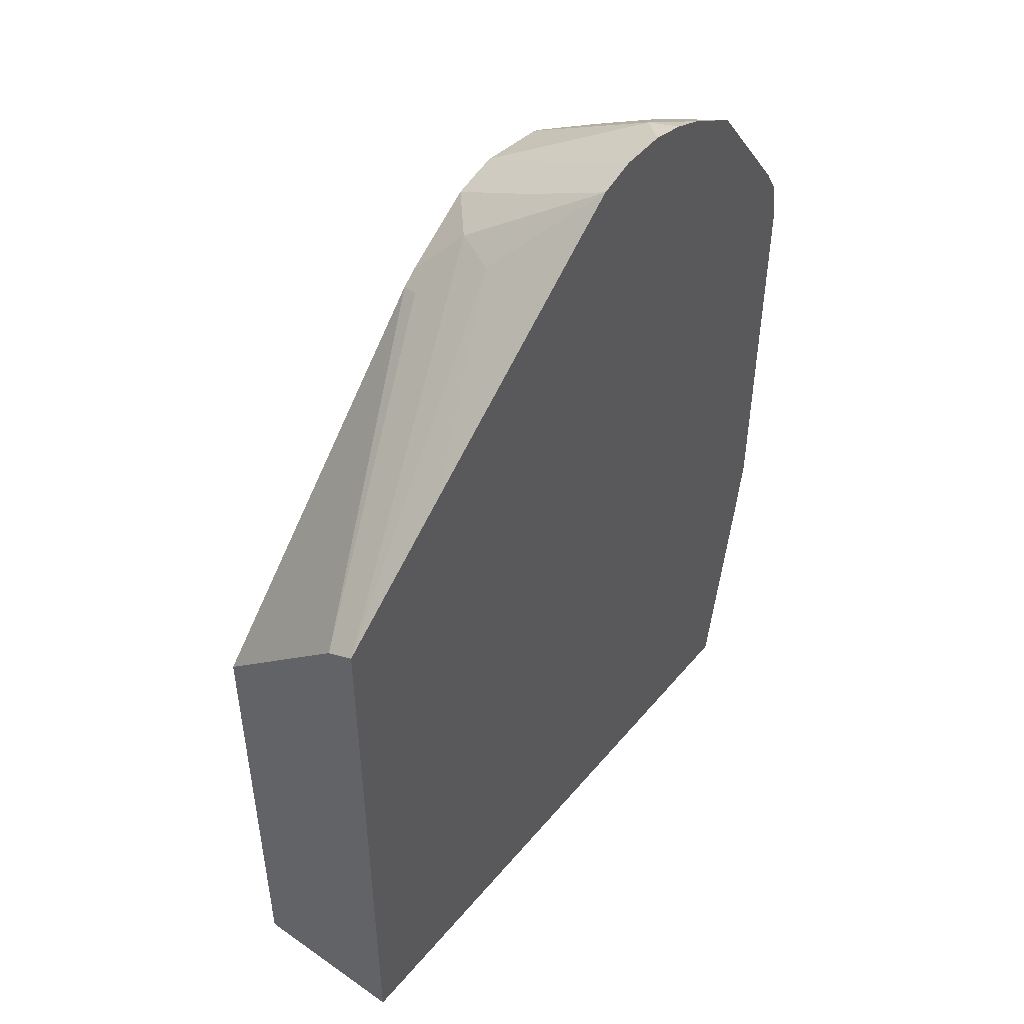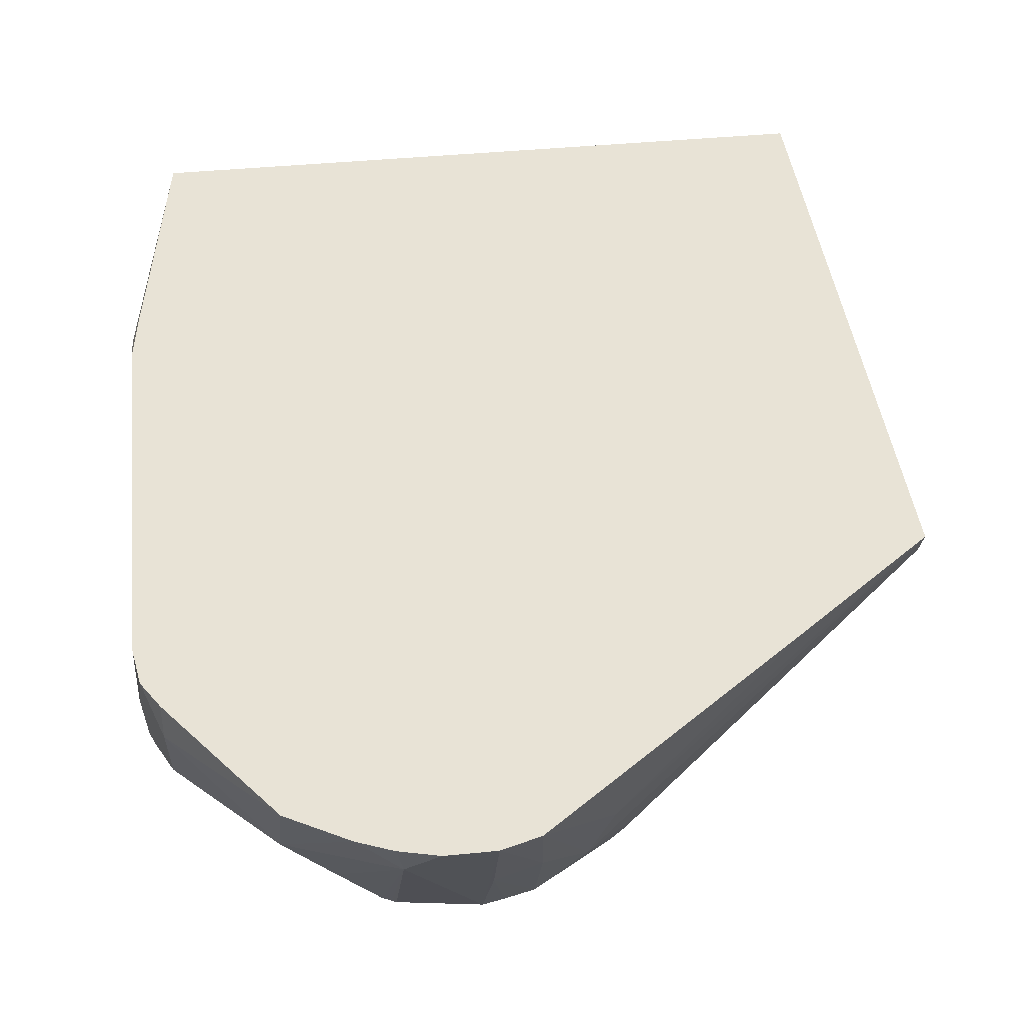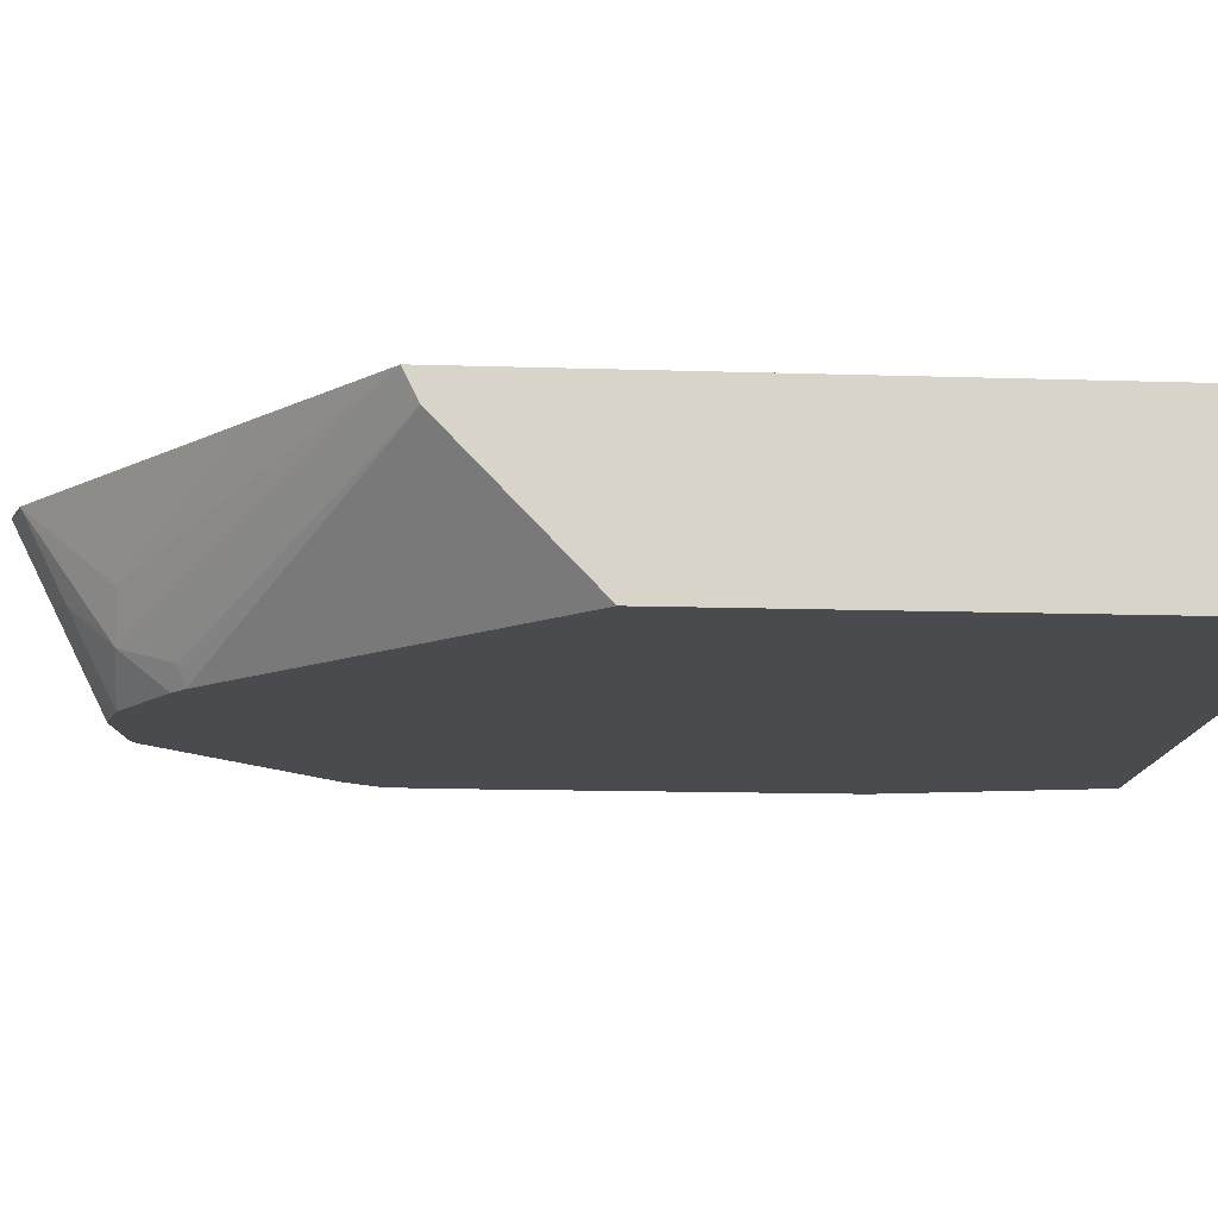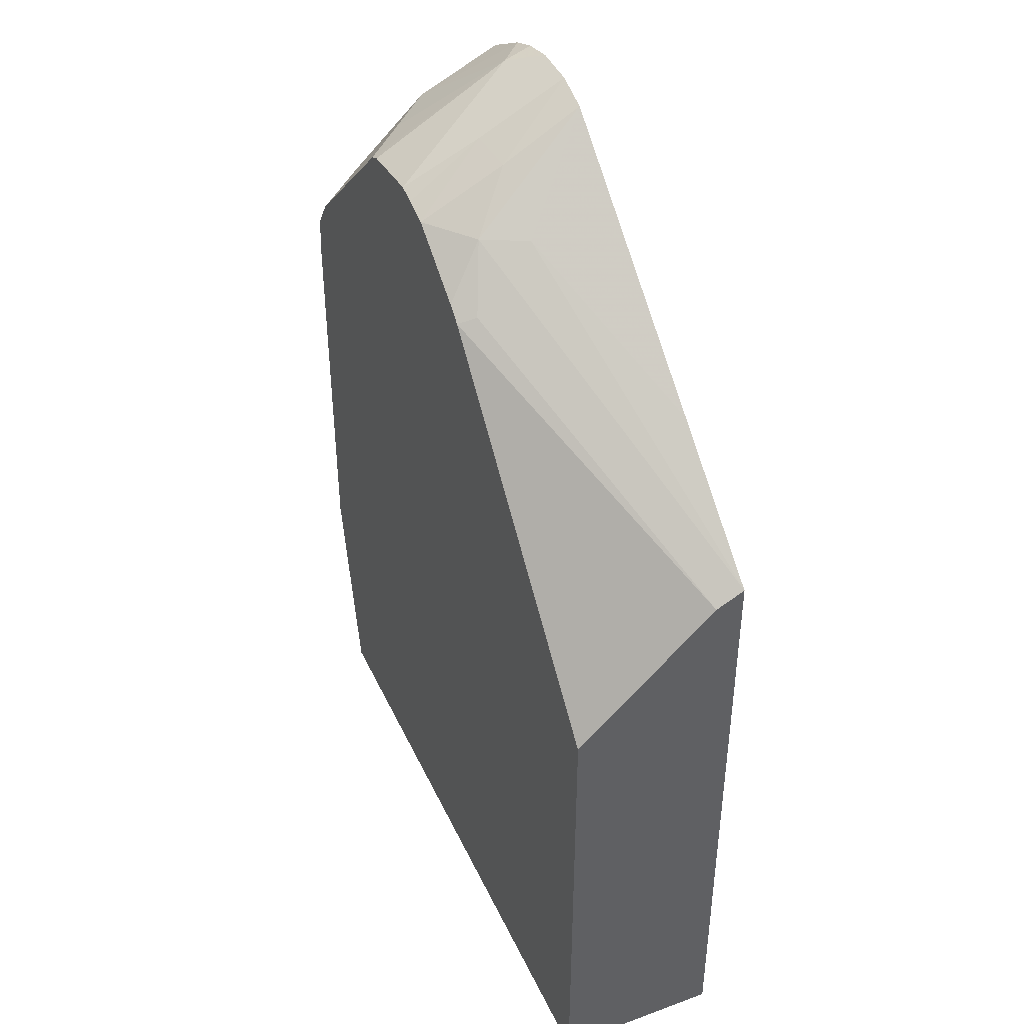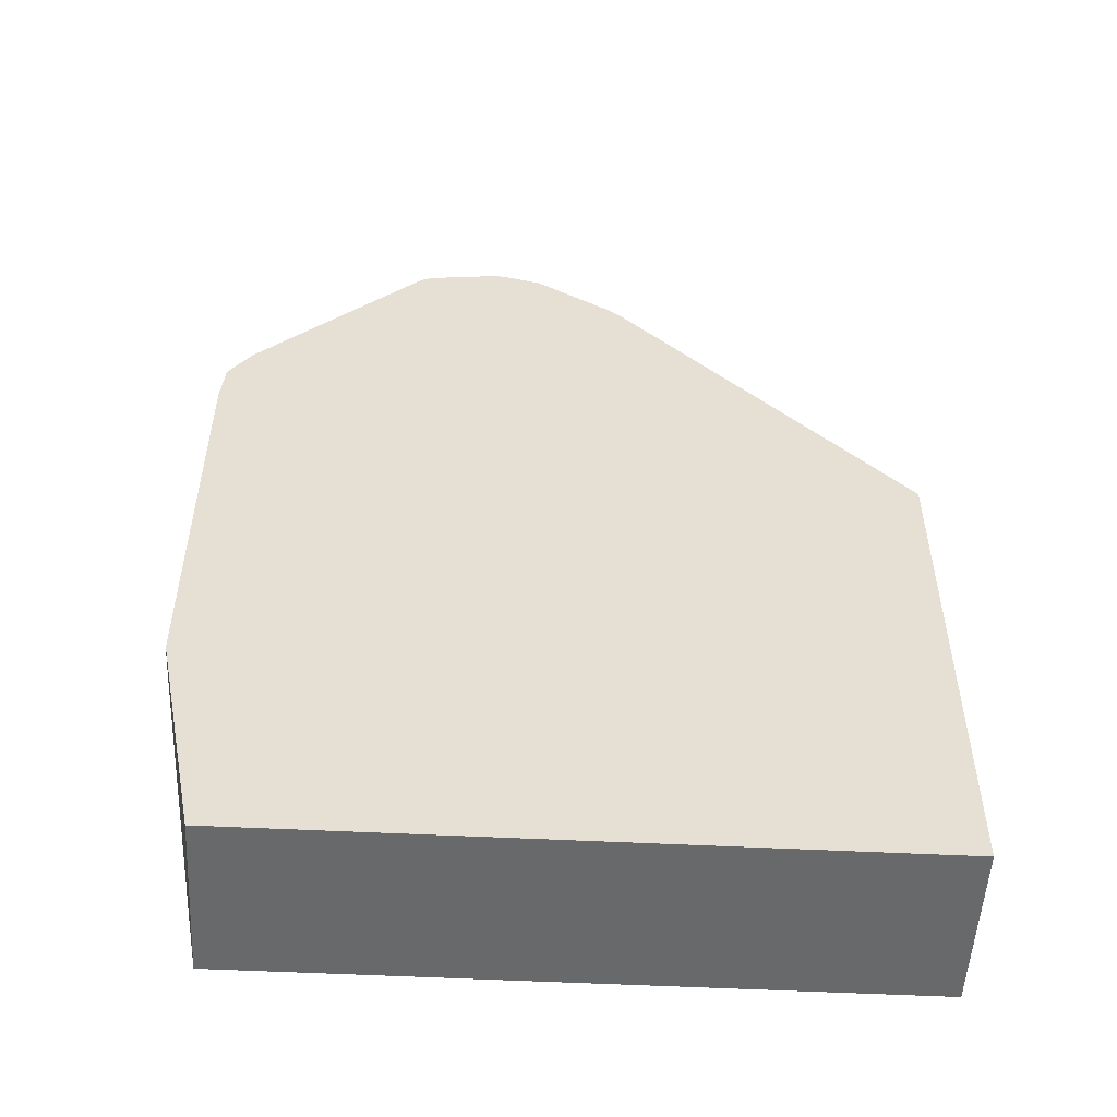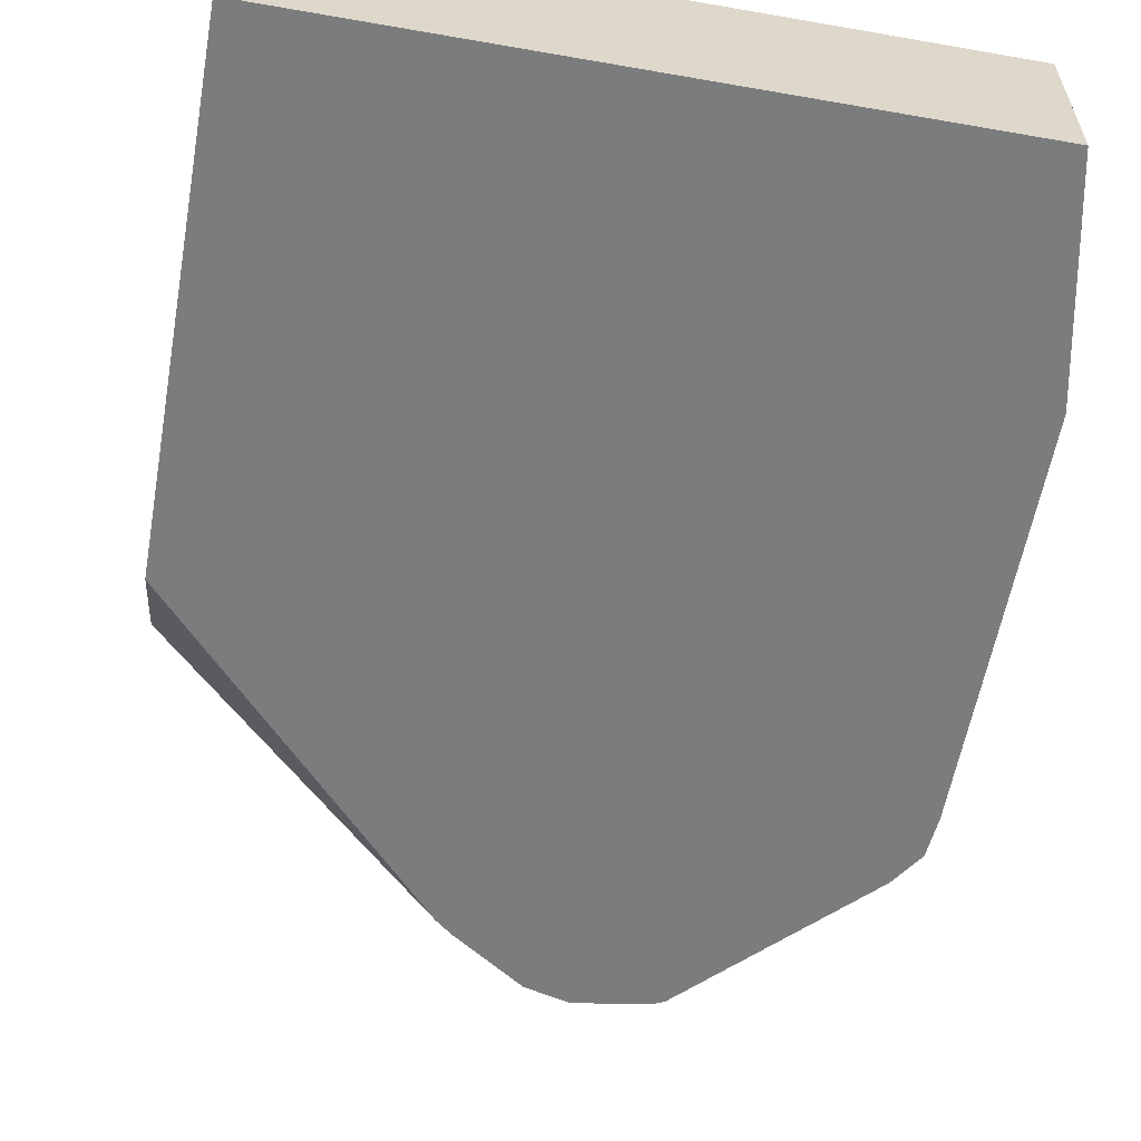
<metadata>
{"format":"obj","ext":"obj","renderer":"f3d","projection":"perspective","resolution":1024,"background":"white","views":[{"elev":48.8,"azim":-52.1,"up":"+Y"},{"elev":41.9,"azim":173.3,"up":"+Z"},{"elev":-13.8,"azim":-94.1,"up":"+Z"},{"elev":43.1,"azim":-113.6,"up":"+Y"},{"elev":-52.6,"azim":176.9,"up":"+Y"},{"elev":-58.6,"azim":-10.2,"up":"+Z"}]}
</metadata>
<code>
v 0.3416 0.3056 -0.4495
v 0.3326 0.3326 -0.4405
v 0.3392 0.3212 -0.4255
v 0.3416 0.3056 -0.4255
v 0.3416 0.2877 -0.4855
v 0.3326 0.3326 -0.4255
v 0.3326 0.3147 -0.4765
v 0.2967 0.3686 -0.4585
v 0.2952 0.3851 -0.4255
v 0.3416 0.1439 -0.4255
v 0.3416 0.2697 -0.4929
v 0.3401 0.2862 -0.4929
v 0.3342 0.2951 -0.4929
v 0.331 0.2998 -0.4929
v 0.3244 0.3064 -0.4929
v 0.2885 0.3424 -0.4929
v 0.2787 0.3686 -0.4765
v 0.2577 0.4016 -0.4375
v 0.2727 0.3986 -0.4255
v 0.3386 0.1199 -0.4255
v 0.3416 0.1259 -0.4315
v 0.3416 0.1079 -0.4929
v 0.2818 0.349 -0.4929
v 0.2638 0.367 -0.4929
v 0.2591 0.3694 -0.4929
v 0.23 0.3739 -0.4929
v 0.2458 0.4076 -0.4255
v 0.2601 0.4039 -0.4255
v 0.2607 0.3686 -0.4929
v 0.3236 0.0188 -0.4255
v 0.3416 0.1079 -0.4855
v 0.3236 0.0188 -0.4929
v 0.2223 0.3722 -0.4929
v 0.2278 0.3896 -0.4615
v 0.2278 0.4076 -0.4255
v 0.06055 0.0188 -0.4255
v 0.06055 0.0188 -0.4929
v 0.2117 0.3694 -0.4929
v 0.2112 0.3866 -0.4585
v 0.2135 0.4031 -0.4255
v 0.06055 0.2808 -0.4255
v 0.06055 0.221 -0.4929
v 0.1825 0.3501 -0.4929
v 0.1933 0.3686 -0.4765
v 0.1843 0.3686 -0.4585
v 0.1139 0.3238 -0.4255
v 0.1738 0.3476 -0.4855
v 0.06055 0.2751 -0.4369
v 0.1763 0.3451 -0.4929
f 18 25 26
f 22 31 30
f 21 30 31
f 20 30 21
f 18 29 25
f 18 24 29
f 18 28 19
f 18 27 28
f 18 26 27
f 47 49 48
f 11 29 24
f 17 23 24
f 16 23 17
f 11 13 12
f 11 14 13
f 11 15 14
f 11 16 15
f 11 23 16
f 11 24 23
f 22 30 32
f 17 24 18
f 26 33 34
f 38 44 39
f 26 35 27
f 11 25 29
f 43 49 47
f 42 48 49
f 41 47 48
f 41 44 47
f 41 45 44
f 41 46 45
f 40 45 46
f 40 44 45
f 26 34 35
f 39 44 40
f 36 42 37
f 36 48 42
f 36 41 48
f 35 39 40
f 34 39 35
f 34 38 39
f 33 38 34
f 30 37 32
f 30 36 37
f 38 43 44
f 11 26 25
f 43 47 44
f 11 38 33
f 3 35 40
f 3 27 35
f 3 28 27
f 3 19 28
f 3 9 19
f 3 6 9
f 2 9 6
f 2 8 9
f 2 7 8
f 3 40 46
f 2 6 3
f 1 5 7
f 1 11 5
f 1 22 11
f 1 31 22
f 1 21 31
f 1 10 21
f 1 4 10
f 1 3 4
f 11 33 26
f 1 7 2
f 3 46 41
f 1 2 3
f 3 36 30
f 3 41 36
f 11 49 43
f 11 42 49
f 11 37 42
f 11 32 37
f 11 22 32
f 10 20 21
f 8 19 9
f 8 18 19
f 8 17 18
f 11 43 38
f 7 16 8
f 7 15 16
f 7 14 15
f 7 13 14
f 7 12 13
f 5 12 7
f 5 11 12
f 3 10 4
f 3 20 10
f 3 30 20
f 8 16 17

</code>
